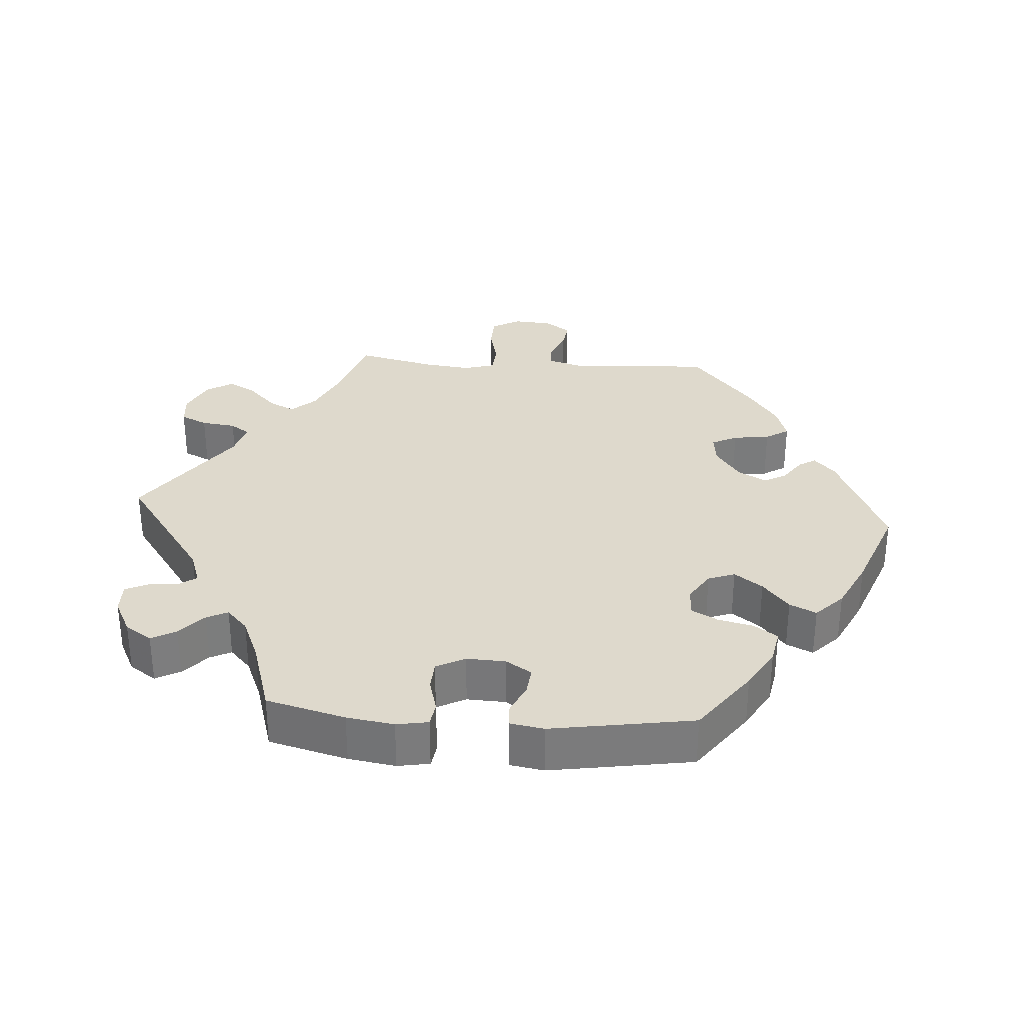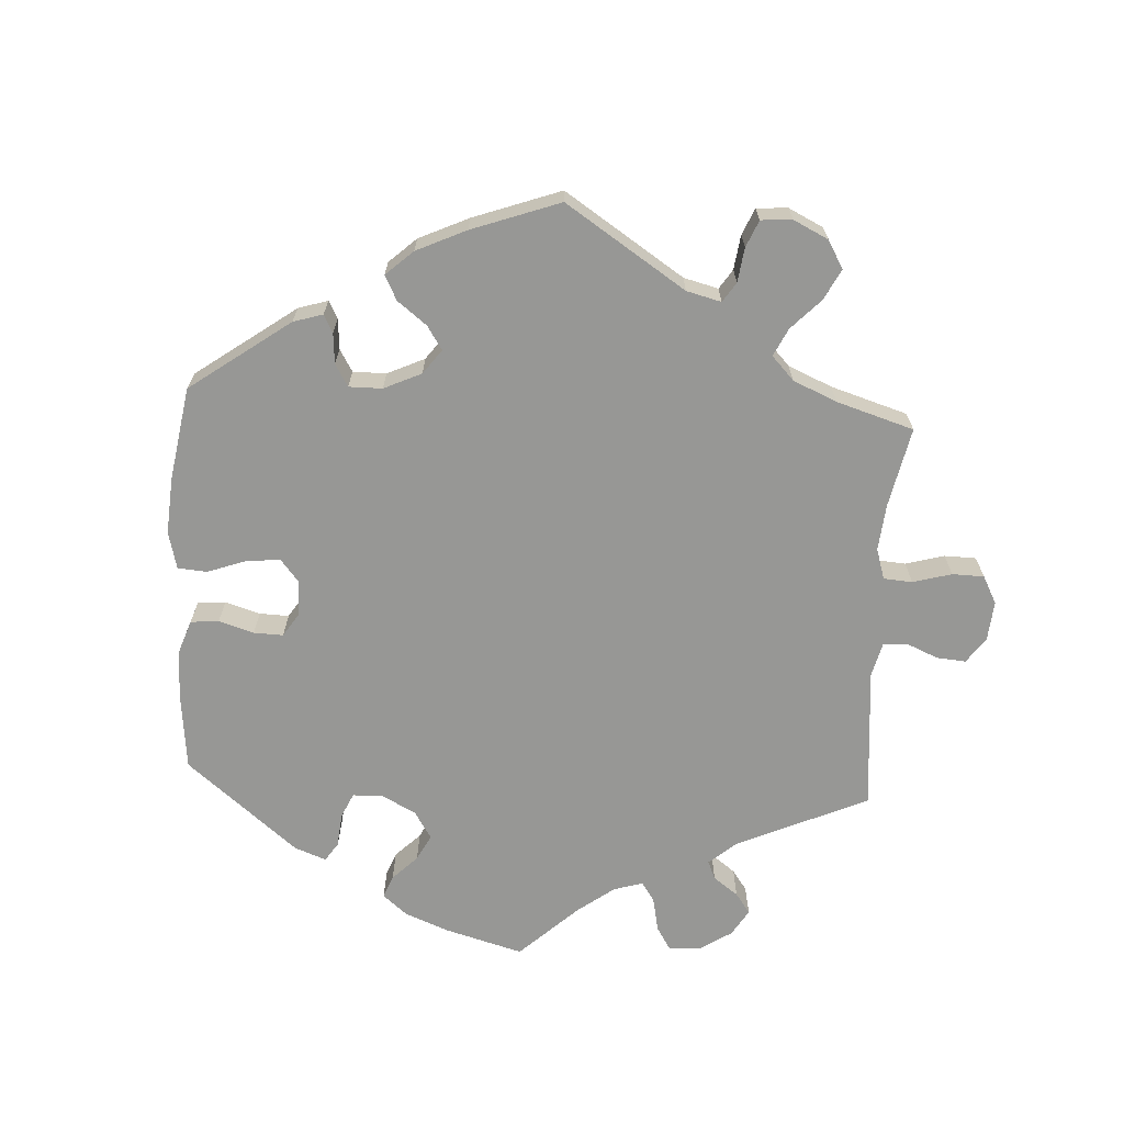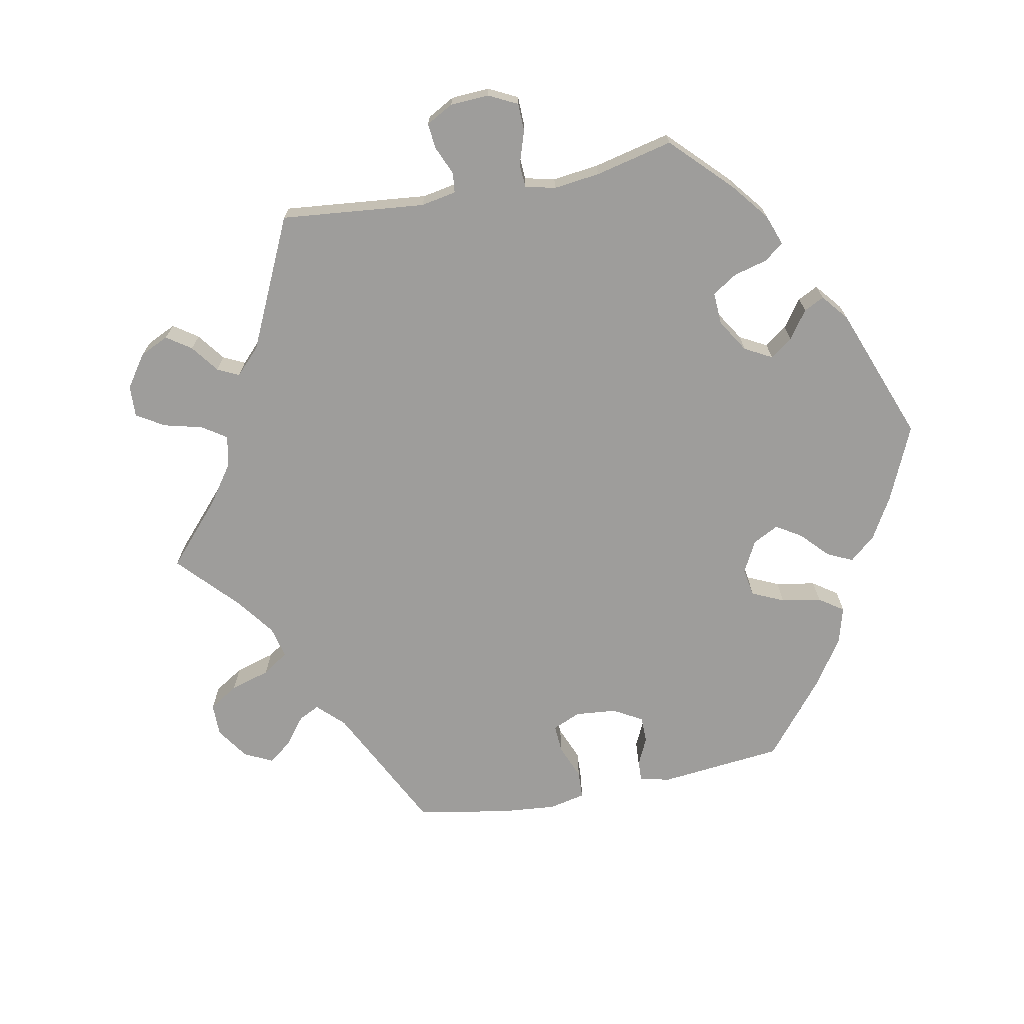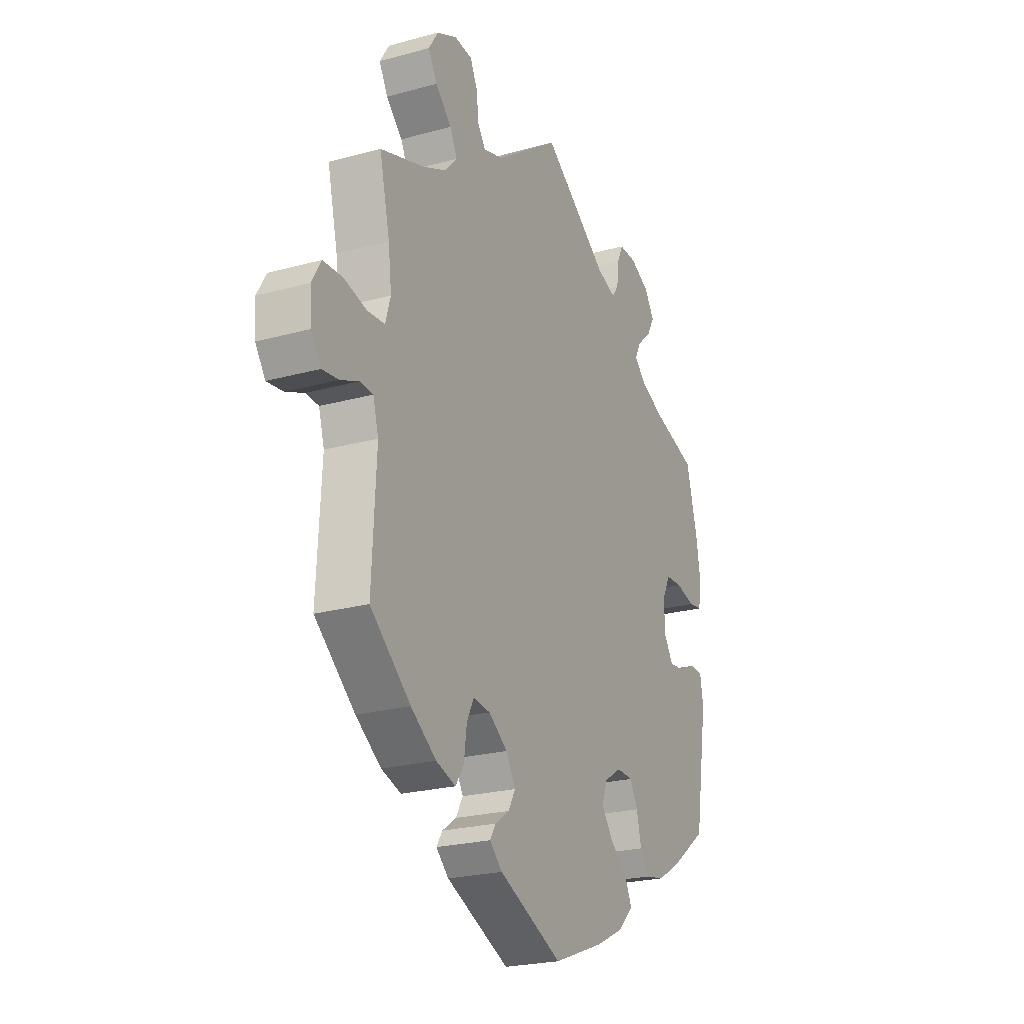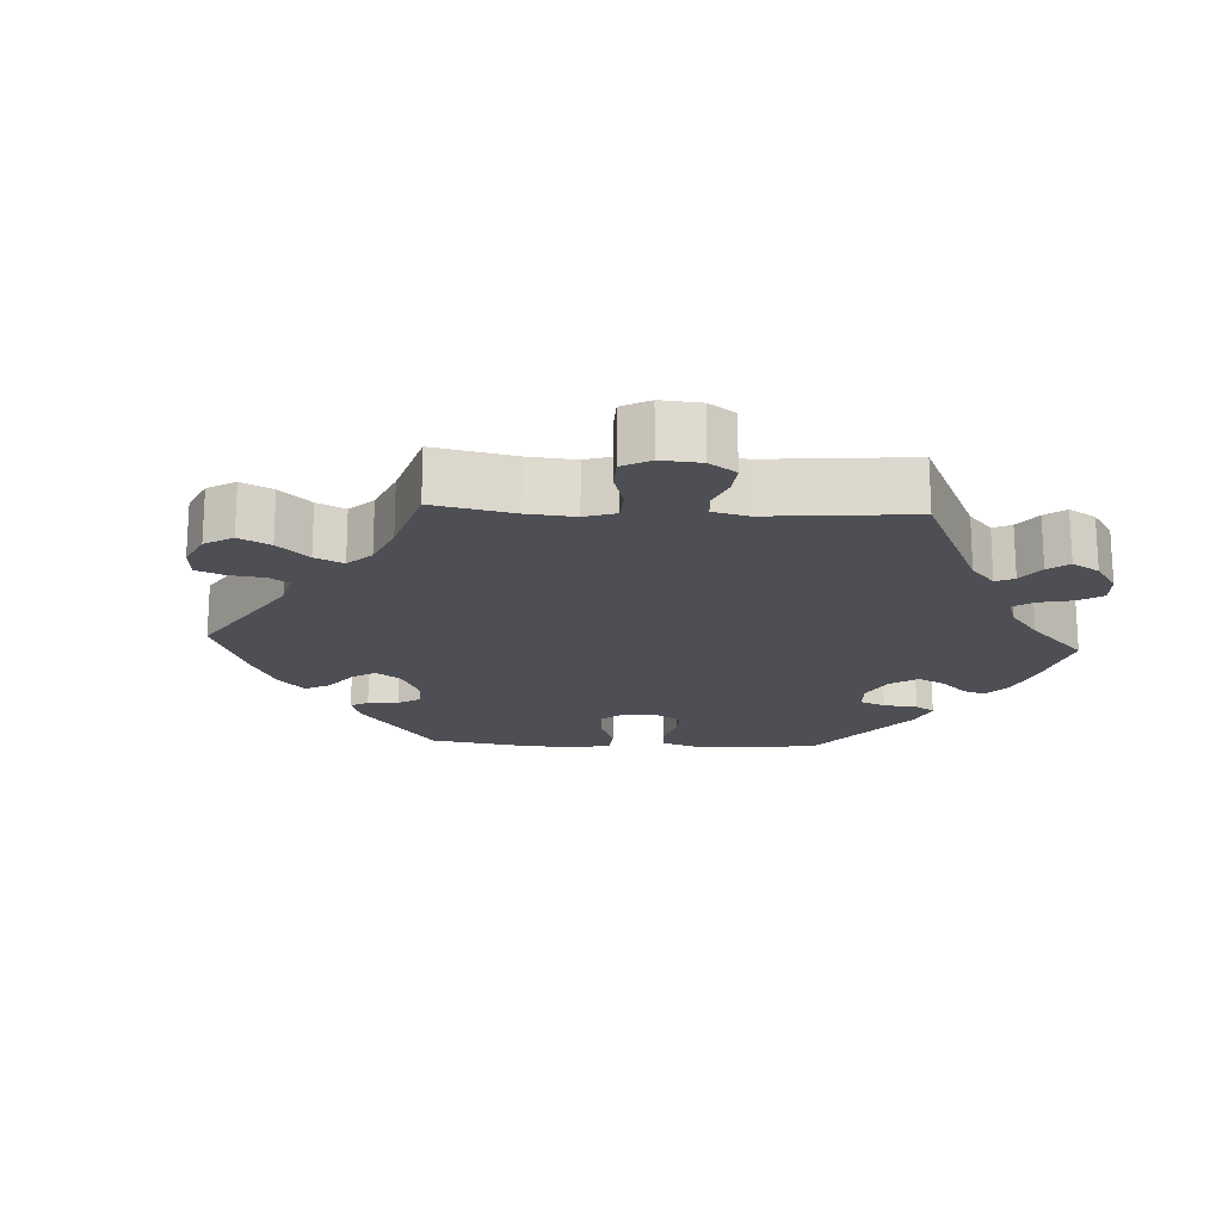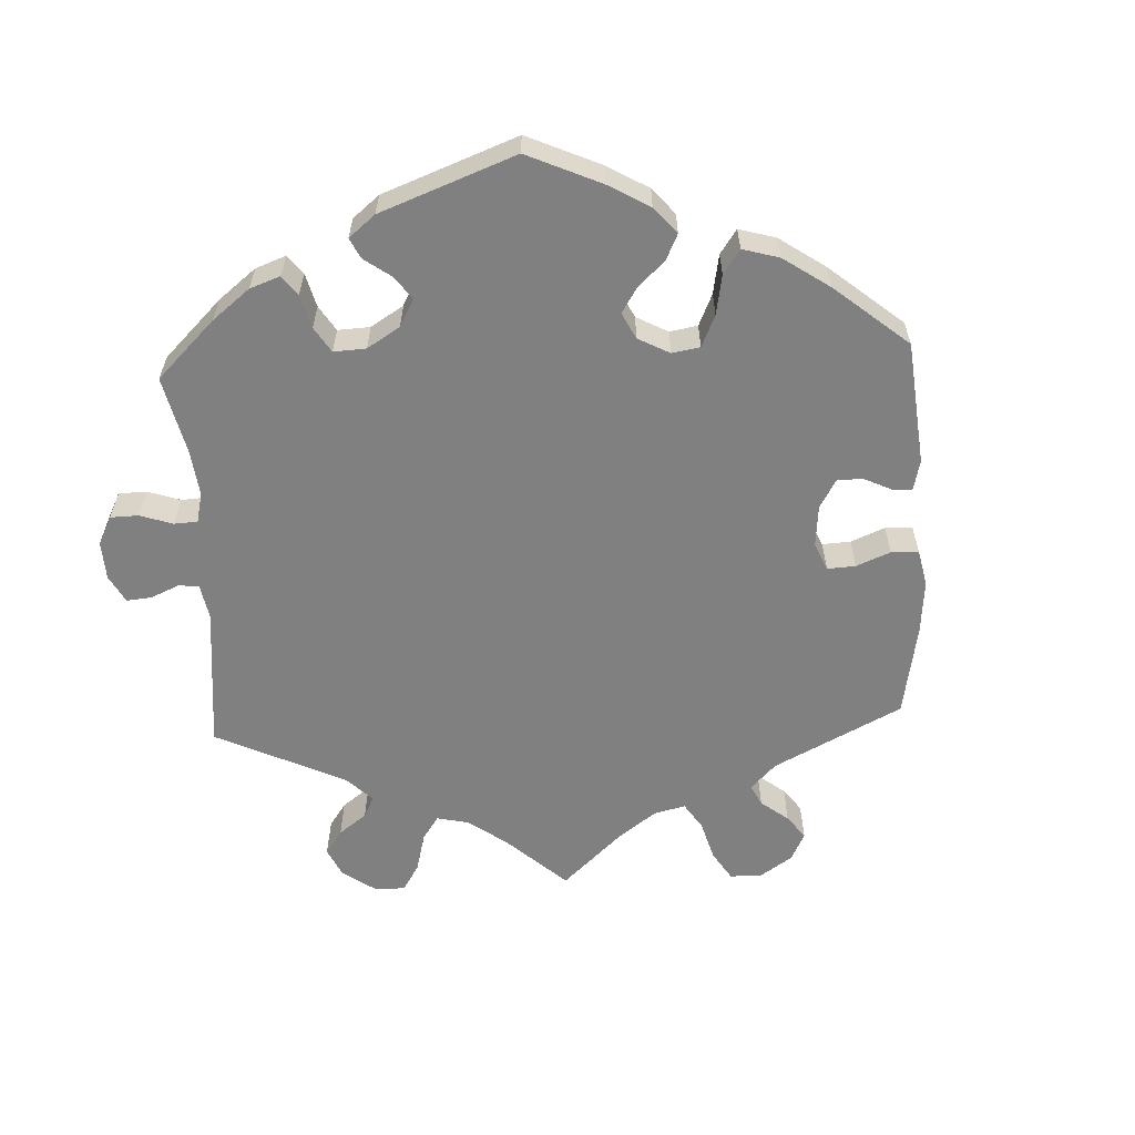
<metadata>
{"format":"obj","ext":"obj","renderer":"f3d","projection":"perspective","resolution":1024,"background":"white","views":[{"elev":31.9,"azim":94.2,"up":"+Y"},{"elev":-68.1,"azim":-123.4,"up":"+Y"},{"elev":-70.5,"azim":41.0,"up":"+Y"},{"elev":-23.3,"azim":-65.0,"up":"+Z"},{"elev":-18.4,"azim":-33.2,"up":"+Y"},{"elev":-60.0,"azim":122.8,"up":"+Y"}]}
</metadata>
<code>
v 0.167 0.07 0.458
v 0.215 0.07 0.441
v 0.232 0.07 0.464
v 0.237 0.07 0.508
v 0.252 0.07 0.541
v 0.296 0.07 0.54
v 0.345 0.07 0.515
v 0.37 0.07 0.477
v 0.351 0.07 0.442
v 0.314 0.07 0.409
v 0.299 0.07 0.379
v 0.331 0.07 0.349
v 0.392 0.07 0.323
v 0.5 0.07 0.29
v 0.529 0.07 0.178
v 0.539 0.07 0.111
v 0.531 0.07 0.066
v 0.497 0.07 0.061
v 0.449 0.07 0.074
v 0.407 0.07 0.072
v 0.386 0.07 0.031
v 0.388 0.07 -0.024
v 0.411 0.07 -0.061
v 0.45 0.07 -0.057
v 0.494 0.07 -0.037
v 0.526 0.07 -0.039
v 0.534 0.07 -0.087
v 0.501 0.07 -0.289
v 0.408 0.07 -0.357
v 0.349 0.07 -0.391
v 0.301 0.07 -0.4
v 0.278 0.07 -0.367
v 0.266 0.07 -0.316
v 0.246 0.07 -0.279
v 0.205 0.07 -0.277
v 0.162 0.07 -0.304
v 0.148 0.07 -0.342
v 0.177 0.07 -0.382
v 0.221 0.07 -0.419
v 0.239 0.07 -0.457
v 0.2 0.07 -0.495
v 0.128 0.07 -0.53
v 0.001 0.07 -0.578
v -0.16 0.07 -0.506
v -0.192 0.07 -0.476
v -0.177 0.07 -0.452
v -0.141 0.07 -0.427
v -0.123 0.07 -0.395
v -0.147 0.07 -0.354
v -0.195 0.07 -0.32
v -0.238 0.07 -0.315
v -0.256 0.07 -0.351
v -0.263 0.07 -0.403
v -0.284 0.07 -0.436
v -0.334 0.07 -0.42
v -0.398 0.07 -0.375
v -0.5 0.07 -0.289
v -0.489 0.07 -0.085
v -0.503 0.07 -0.036
v -0.536 0.07 -0.034
v -0.582 0.07 -0.053
v -0.623 0.07 -0.058
v -0.648 0.07 -0.021
v -0.652 0.07 0.034
v -0.629 0.07 0.074
v -0.58 0.07 0.076
v -0.523 0.07 0.062
v -0.479 0.07 0.065
v -0.466 0.07 0.109
v -0.474 0.07 0.177
v -0.5 0.07 0.289
v -0.39 0.07 0.325
v -0.329 0.07 0.353
v -0.298 0.07 0.387
v -0.316 0.07 0.424
v -0.357 0.07 0.464
v -0.379 0.07 0.504
v -0.355 0.07 0.542
v -0.304 0.07 0.566
v -0.259 0.07 0.562
v -0.241 0.07 0.524
v -0.235 0.07 0.475
v -0.216 0.07 0.447
v -0.167 0.07 0.461
v 0 0.07 0.578
v 0.167 0 0.458
v 0.215 0 0.441
v 0.232 0 0.464
v 0.237 0 0.508
v 0.252 0 0.541
v 0.296 0 0.54
v 0.345 0 0.515
v 0.37 0 0.477
v 0.351 0 0.442
v 0.314 0 0.409
v 0.299 0 0.379
v 0.331 0 0.349
v 0.392 0 0.323
v 0.5 0 0.29
v 0.529 0 0.178
v 0.539 0 0.111
v 0.531 0 0.066
v 0.497 0 0.061
v 0.449 0 0.074
v 0.407 0 0.072
v 0.386 0 0.031
v 0.388 0 -0.024
v 0.411 0 -0.061
v 0.45 0 -0.057
v 0.494 0 -0.037
v 0.526 0 -0.039
v 0.534 0 -0.087
v 0.501 0 -0.289
v 0.408 0 -0.357
v 0.349 0 -0.391
v 0.301 0 -0.4
v 0.278 0 -0.367
v 0.266 0 -0.316
v 0.246 0 -0.279
v 0.205 0 -0.277
v 0.162 0 -0.304
v 0.148 0 -0.342
v 0.177 0 -0.382
v 0.221 0 -0.419
v 0.239 0 -0.457
v 0.2 0 -0.495
v 0.128 0 -0.53
v 0.001 0 -0.578
v -0.16 0 -0.506
v -0.192 0 -0.476
v -0.177 0 -0.452
v -0.141 0 -0.427
v -0.123 0 -0.395
v -0.147 0 -0.354
v -0.195 0 -0.32
v -0.238 0 -0.315
v -0.256 0 -0.351
v -0.263 0 -0.403
v -0.284 0 -0.436
v -0.334 0 -0.42
v -0.398 0 -0.375
v -0.5 0 -0.289
v -0.489 0 -0.085
v -0.503 0 -0.036
v -0.536 0 -0.034
v -0.582 0 -0.053
v -0.623 0 -0.058
v -0.648 0 -0.021
v -0.652 0 0.034
v -0.629 0 0.074
v -0.58 0 0.076
v -0.523 0 0.062
v -0.479 0 0.065
v -0.466 0 0.109
v -0.474 0 0.177
v -0.5 0 0.289
v -0.39 0 0.325
v -0.329 0 0.353
v -0.298 0 0.387
v -0.316 0 0.424
v -0.357 0 0.464
v -0.379 0 0.504
v -0.355 0 0.542
v -0.304 0 0.566
v -0.259 0 0.562
v -0.241 0 0.524
v -0.235 0 0.475
v -0.216 0 0.447
v -0.167 0 0.461
v 0 0 0.578
f 84 85 1
f 83 84 1 2
f 79 80 81 82
f 79 82 83
f 78 79 83
f 75 76 77 78
f 74 75 78 83
f 73 74 83 2
f 70 71 72
f 69 70 72 73
f 68 69 73 2
f 64 65 66 67
f 64 67 68
f 63 64 68
f 60 61 62 63
f 59 60 63 68
f 58 59 68 2
f 56 57 58 2
f 52 53 54 55
f 51 52 55 56
f 44 45 46 47
f 44 47 48
f 43 44 48
f 42 43 48 49
f 38 39 40 41
f 37 38 41 42
f 30 31 32 33
f 30 33 34
f 29 30 34
f 28 29 34
f 27 28 34 35
f 24 25 26 27
f 23 24 27 35
f 16 17 18 19
f 16 19 20
f 13 14 15 16
f 12 13 16 20
f 11 12 20 21
f 7 8 9 10
f 7 10 11
f 6 7 11
f 3 4 5 6
f 2 3 6 11
f 51 56 2 11
f 37 42 49 50
f 36 37 50 51
f 22 23 35 36
f 22 36 51
f 11 21 22 51
f 86 170 169
f 87 86 169 168
f 167 166 165 164
f 168 167 164
f 168 164 163
f 163 162 161 160
f 168 163 160 159
f 87 168 159 158
f 157 156 155
f 158 157 155 154
f 87 158 154 153
f 152 151 150 149
f 153 152 149
f 153 149 148
f 148 147 146 145
f 153 148 145 144
f 87 153 144 143
f 87 143 142 141
f 140 139 138 137
f 141 140 137 136
f 132 131 130 129
f 133 132 129
f 133 129 128
f 134 133 128 127
f 126 125 124 123
f 127 126 123 122
f 118 117 116 115
f 119 118 115
f 119 115 114
f 119 114 113
f 120 119 113 112
f 112 111 110 109
f 120 112 109 108
f 104 103 102 101
f 105 104 101
f 101 100 99 98
f 105 101 98 97
f 106 105 97 96
f 95 94 93 92
f 96 95 92
f 96 92 91
f 91 90 89 88
f 96 91 88 87
f 96 87 141 136
f 135 134 127 122
f 136 135 122 121
f 121 120 108 107
f 136 121 107
f 136 107 106 96
f 1 86 87 2
f 2 87 88 3
f 3 88 89 4
f 4 89 90 5
f 5 90 91 6
f 6 91 92 7
f 7 92 93 8
f 8 93 94 9
f 9 94 95 10
f 10 95 96 11
f 11 96 97 12
f 12 97 98 13
f 13 98 99 14
f 14 99 100 15
f 15 100 101 16
f 16 101 102 17
f 17 102 103 18
f 18 103 104 19
f 19 104 105 20
f 20 105 106 21
f 21 106 107 22
f 22 107 108 23
f 23 108 109 24
f 24 109 110 25
f 25 110 111 26
f 26 111 112 27
f 27 112 113 28
f 28 113 114 29
f 29 114 115 30
f 30 115 116 31
f 31 116 117 32
f 32 117 118 33
f 33 118 119 34
f 34 119 120 35
f 35 120 121 36
f 36 121 122 37
f 37 122 123 38
f 38 123 124 39
f 39 124 125 40
f 40 125 126 41
f 41 126 127 42
f 42 127 128 43
f 43 128 129 44
f 44 129 130 45
f 45 130 131 46
f 46 131 132 47
f 47 132 133 48
f 48 133 134 49
f 49 134 135 50
f 50 135 136 51
f 51 136 137 52
f 52 137 138 53
f 53 138 139 54
f 54 139 140 55
f 55 140 141 56
f 56 141 142 57
f 57 142 143 58
f 58 143 144 59
f 59 144 145 60
f 60 145 146 61
f 61 146 147 62
f 62 147 148 63
f 63 148 149 64
f 64 149 150 65
f 65 150 151 66
f 66 151 152 67
f 67 152 153 68
f 68 153 154 69
f 69 154 155 70
f 70 155 156 71
f 71 156 157 72
f 72 157 158 73
f 73 158 159 74
f 74 159 160 75
f 75 160 161 76
f 76 161 162 77
f 77 162 163 78
f 78 163 164 79
f 79 164 165 80
f 80 165 166 81
f 81 166 167 82
f 82 167 168 83
f 83 168 169 84
f 84 169 170 85
f 85 170 86 1

</code>
